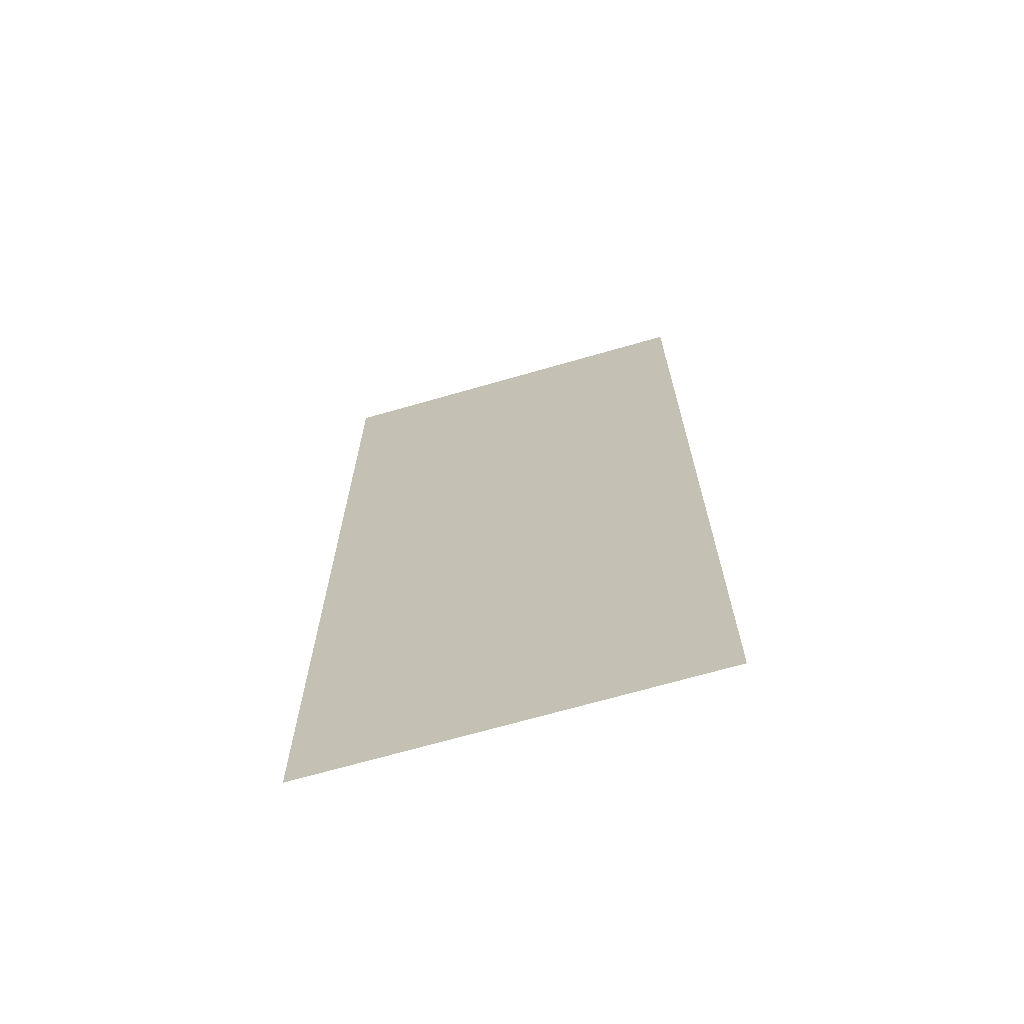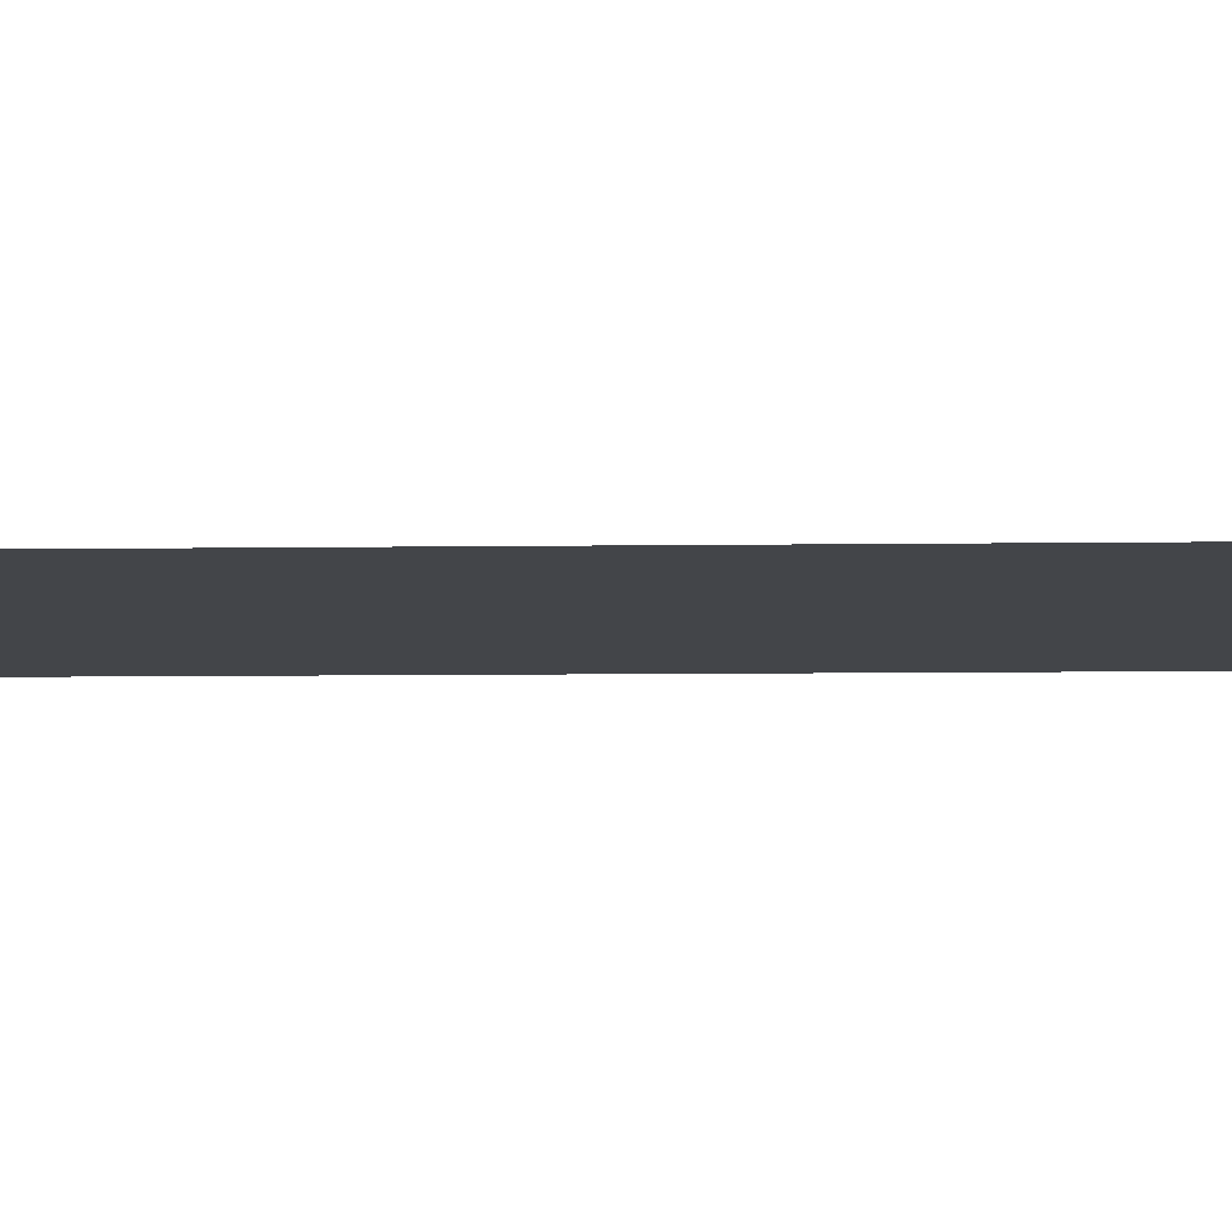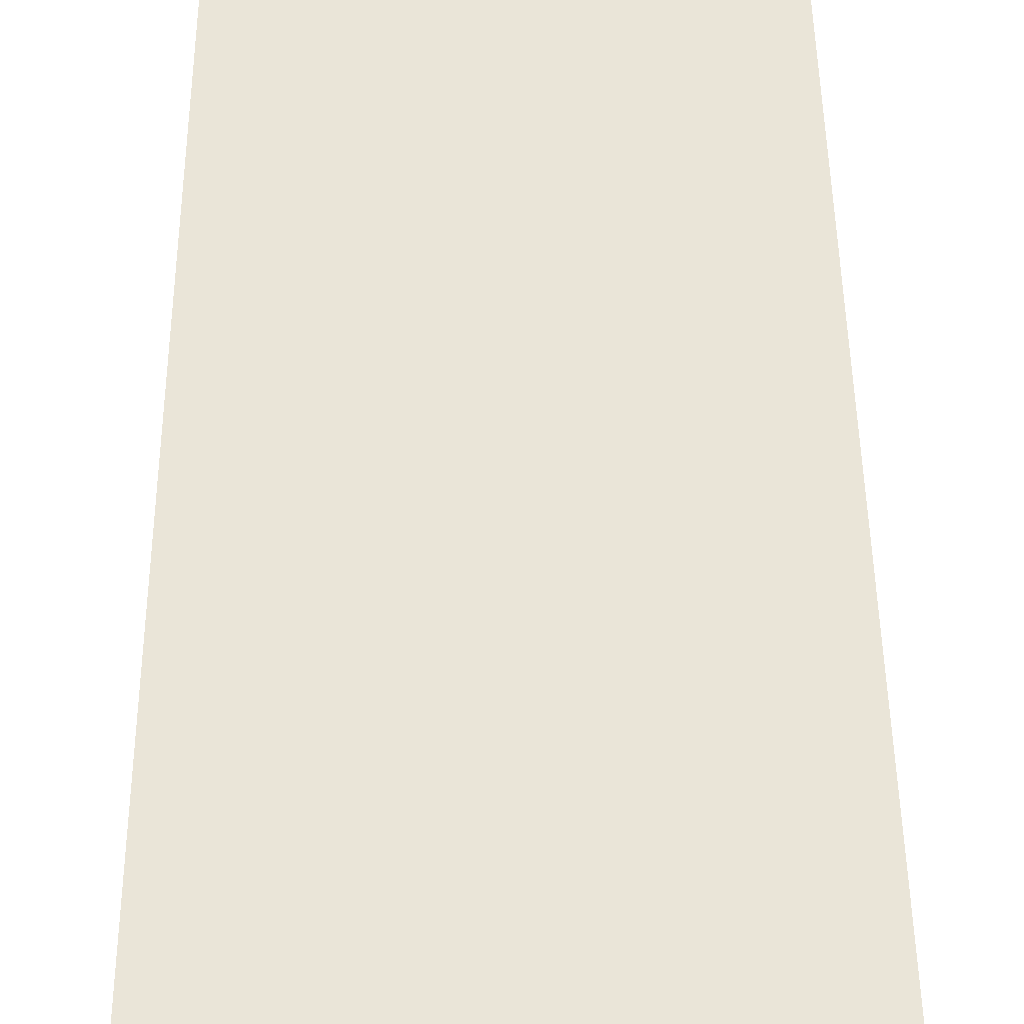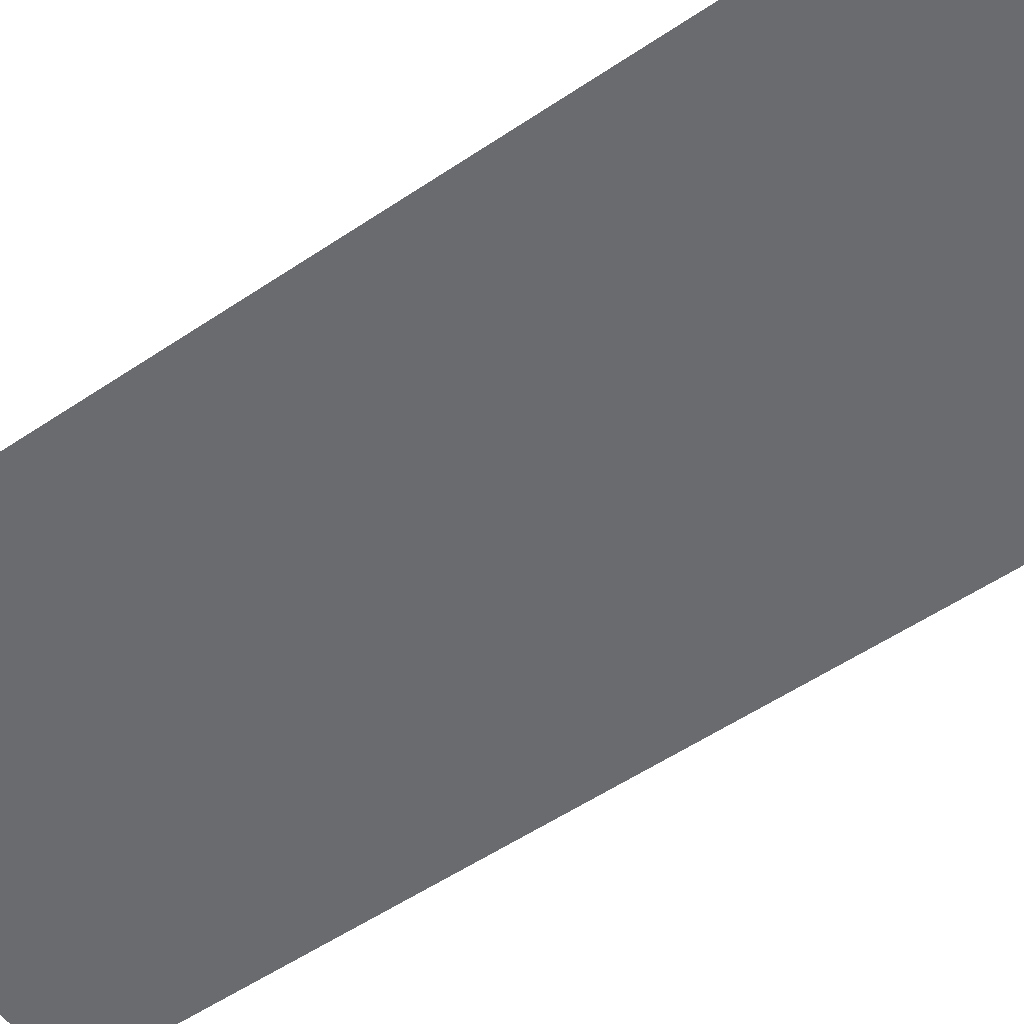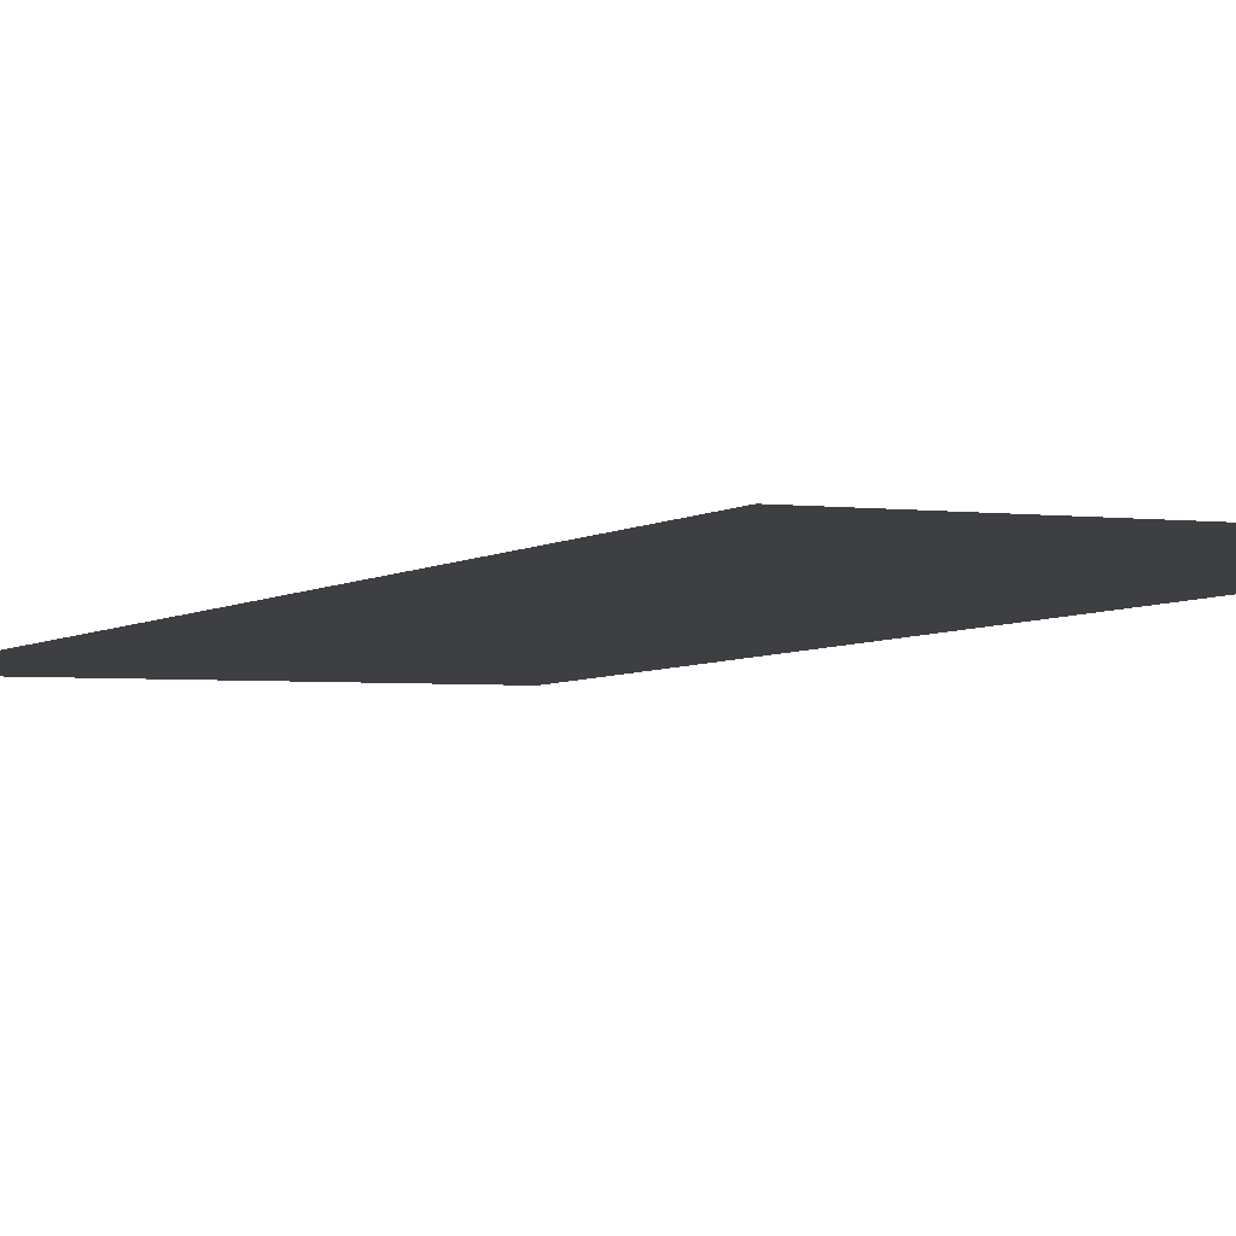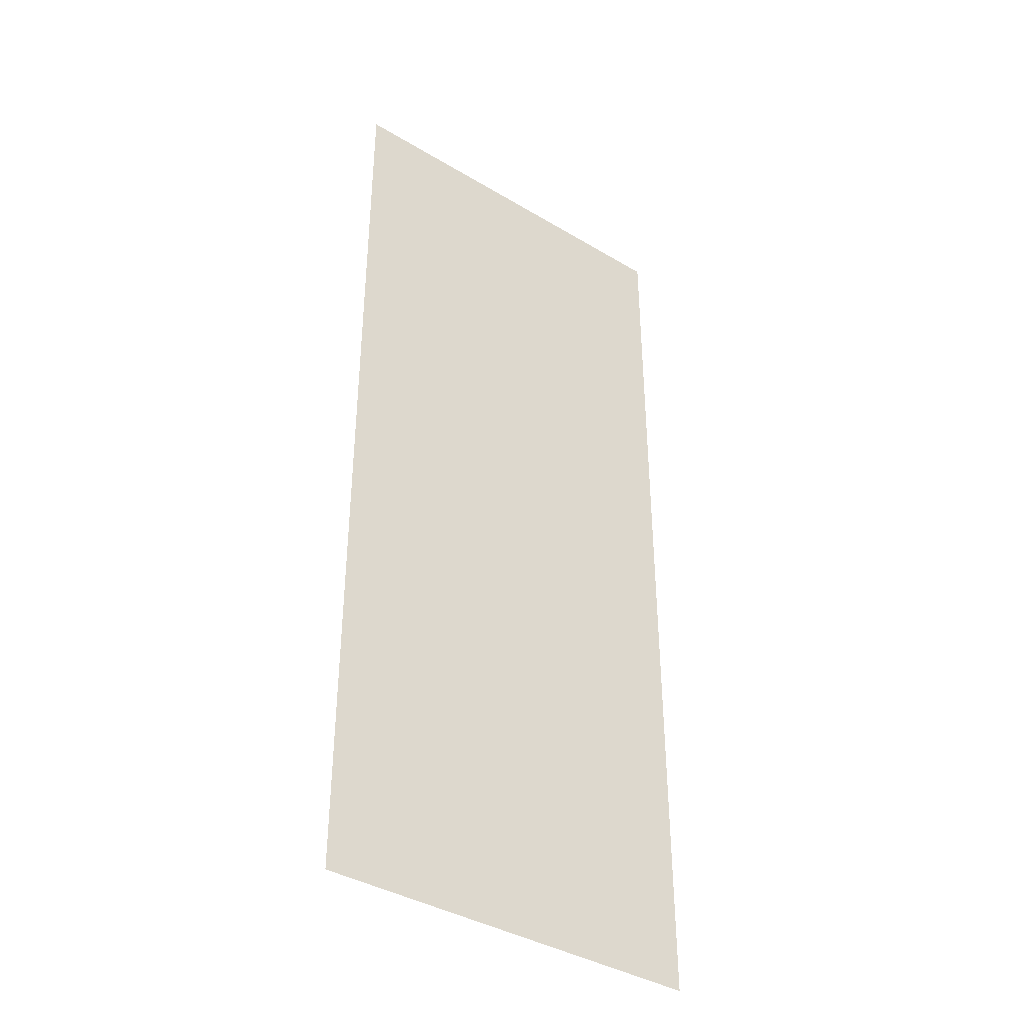
<metadata>
{"format":"obj","ext":"obj","renderer":"f3d","projection":"perspective","resolution":1024,"background":"white","views":[{"elev":-69.1,"azim":-163.1,"up":"+Z"},{"elev":-7.7,"azim":92.3,"up":"+Y"},{"elev":44.7,"azim":179.5,"up":"+Y"},{"elev":-52.7,"azim":126.2,"up":"+Y"},{"elev":-4.6,"azim":-27.3,"up":"+Y"},{"elev":-39.0,"azim":144.0,"up":"+Z"}]}
</metadata>
<code>
v -5.232 22.12 0
v -4.419 22.13 0
v -5.232 22.12 2
v -4.419 22.13 2
f 1 2 3
f 2 3 4

</code>
